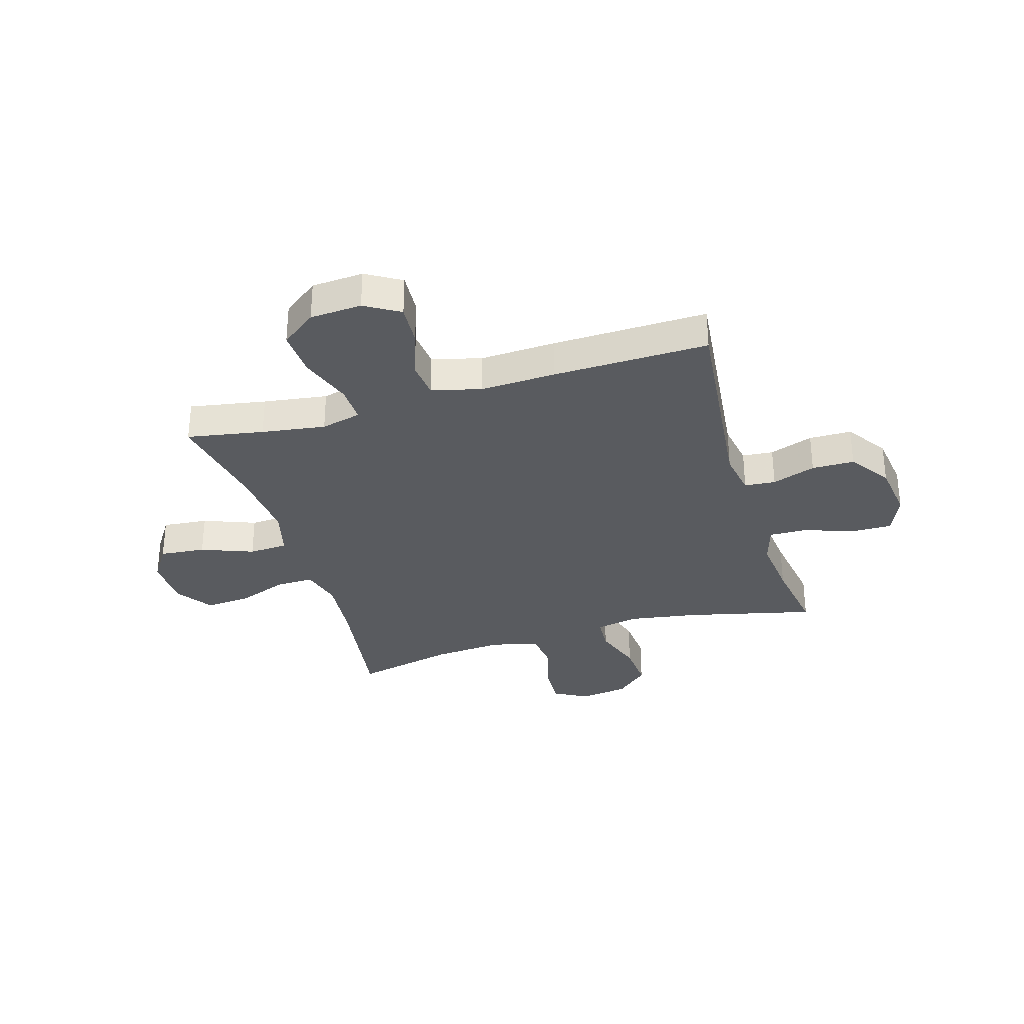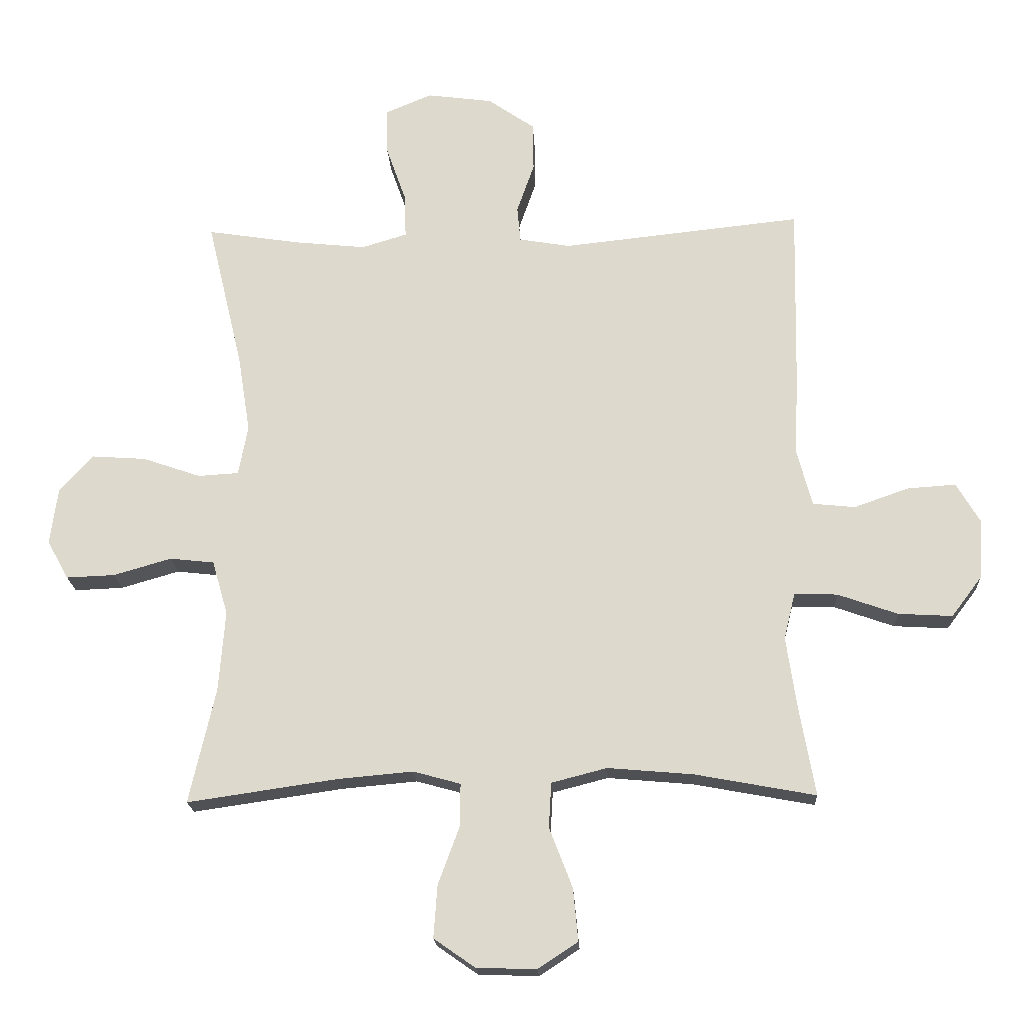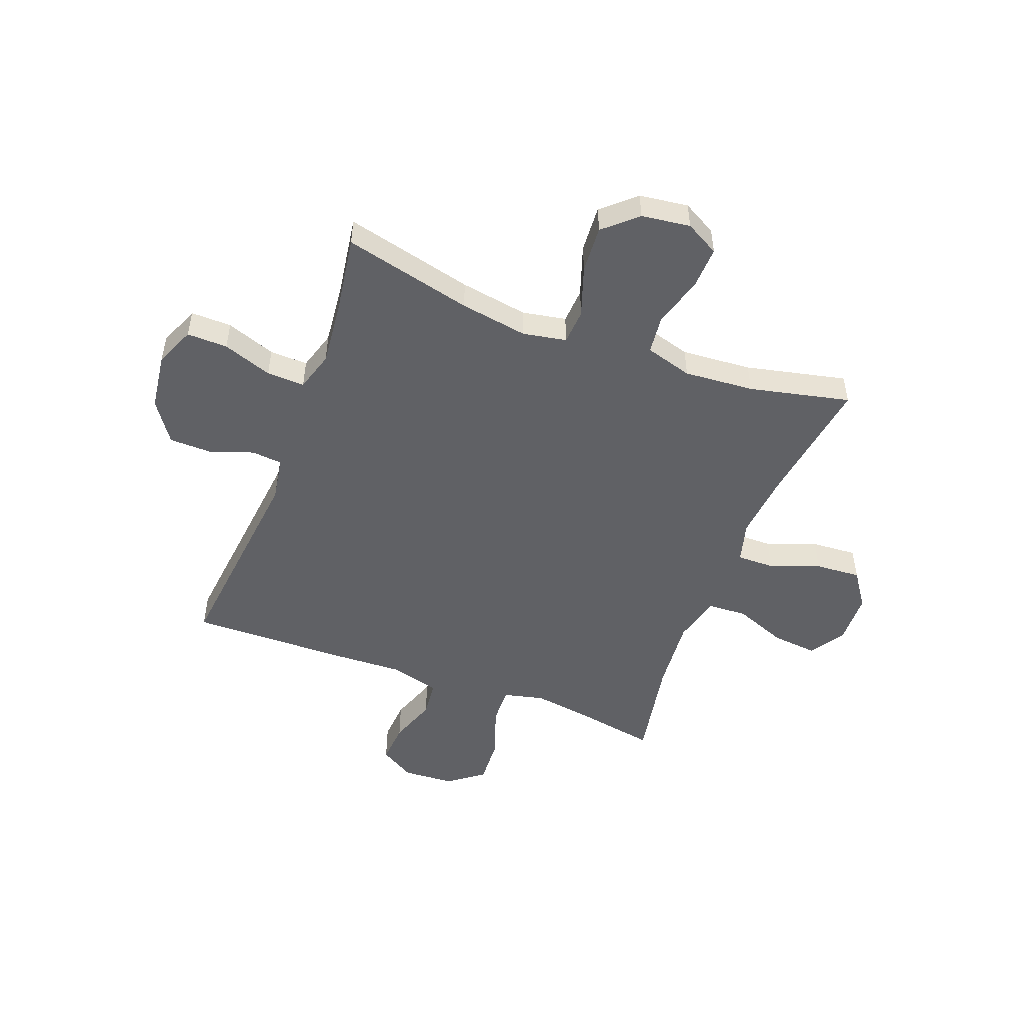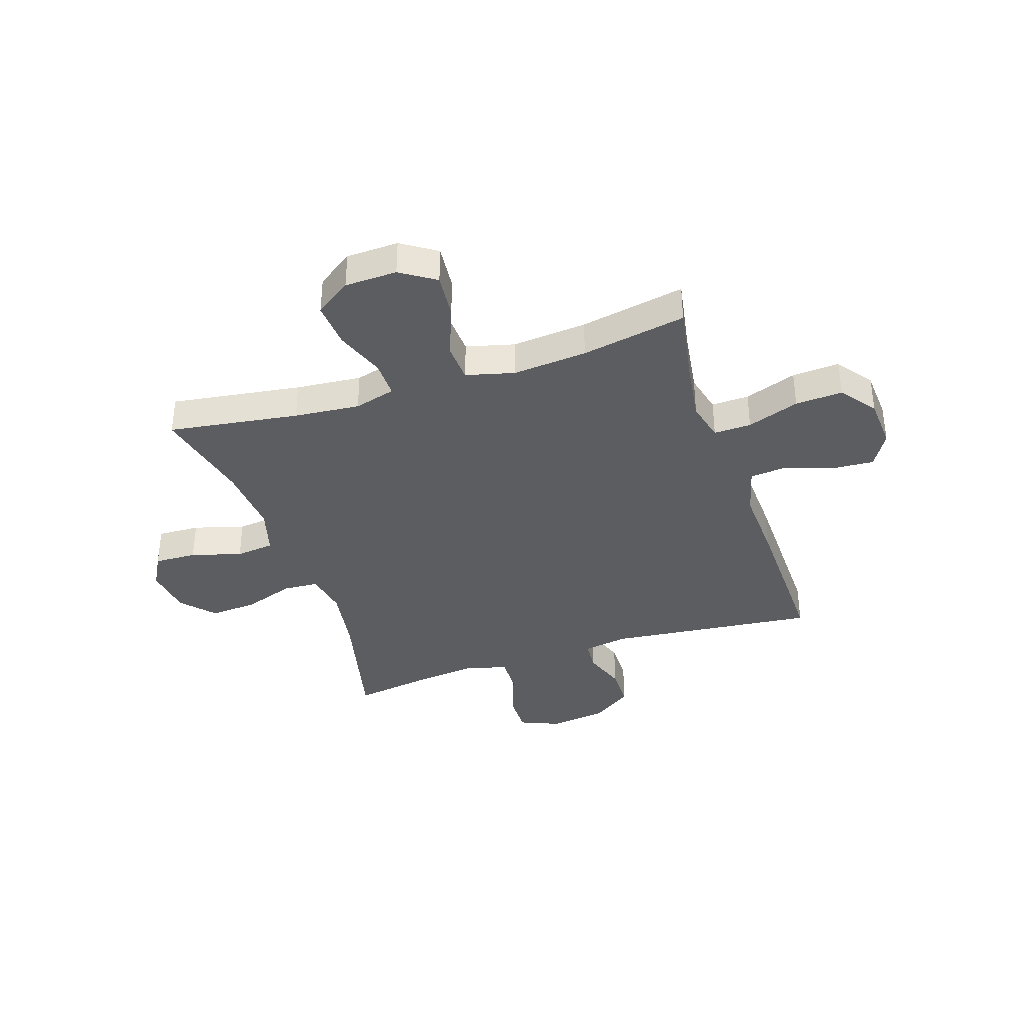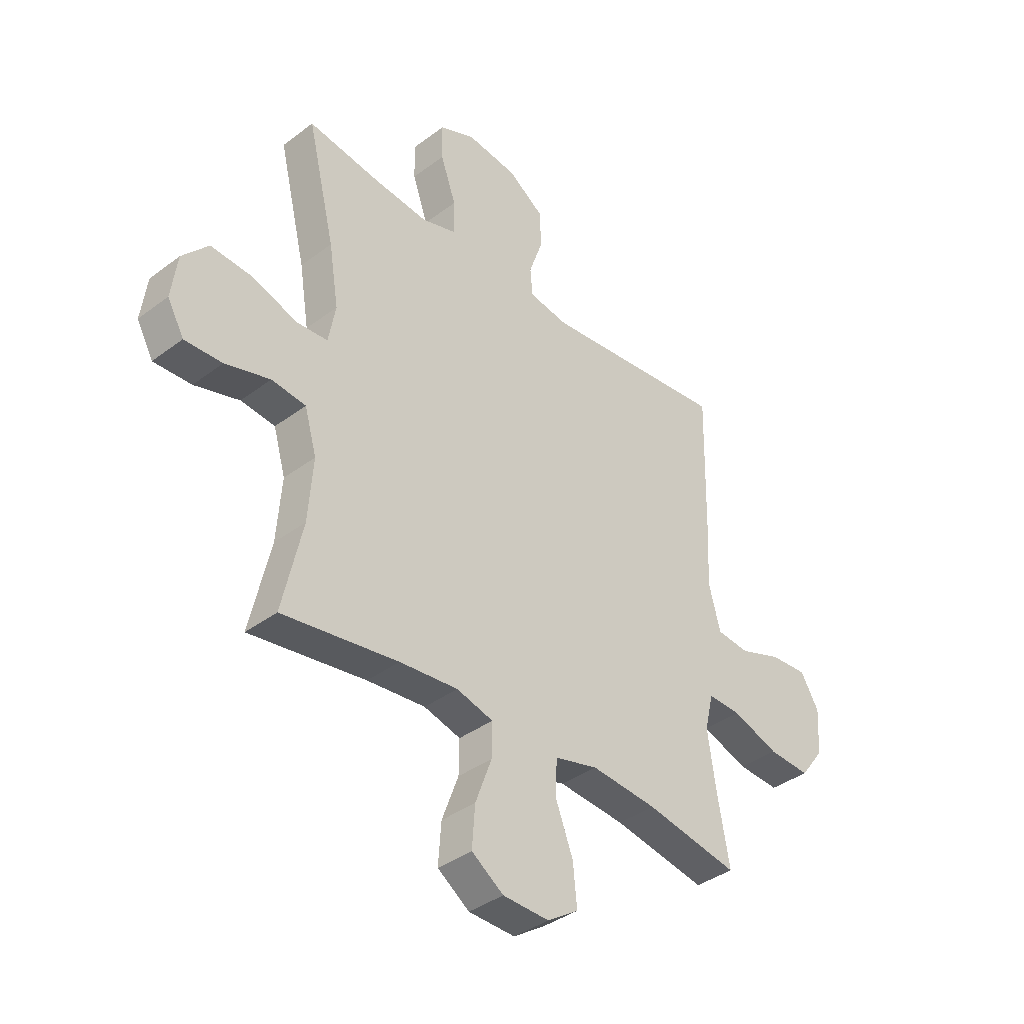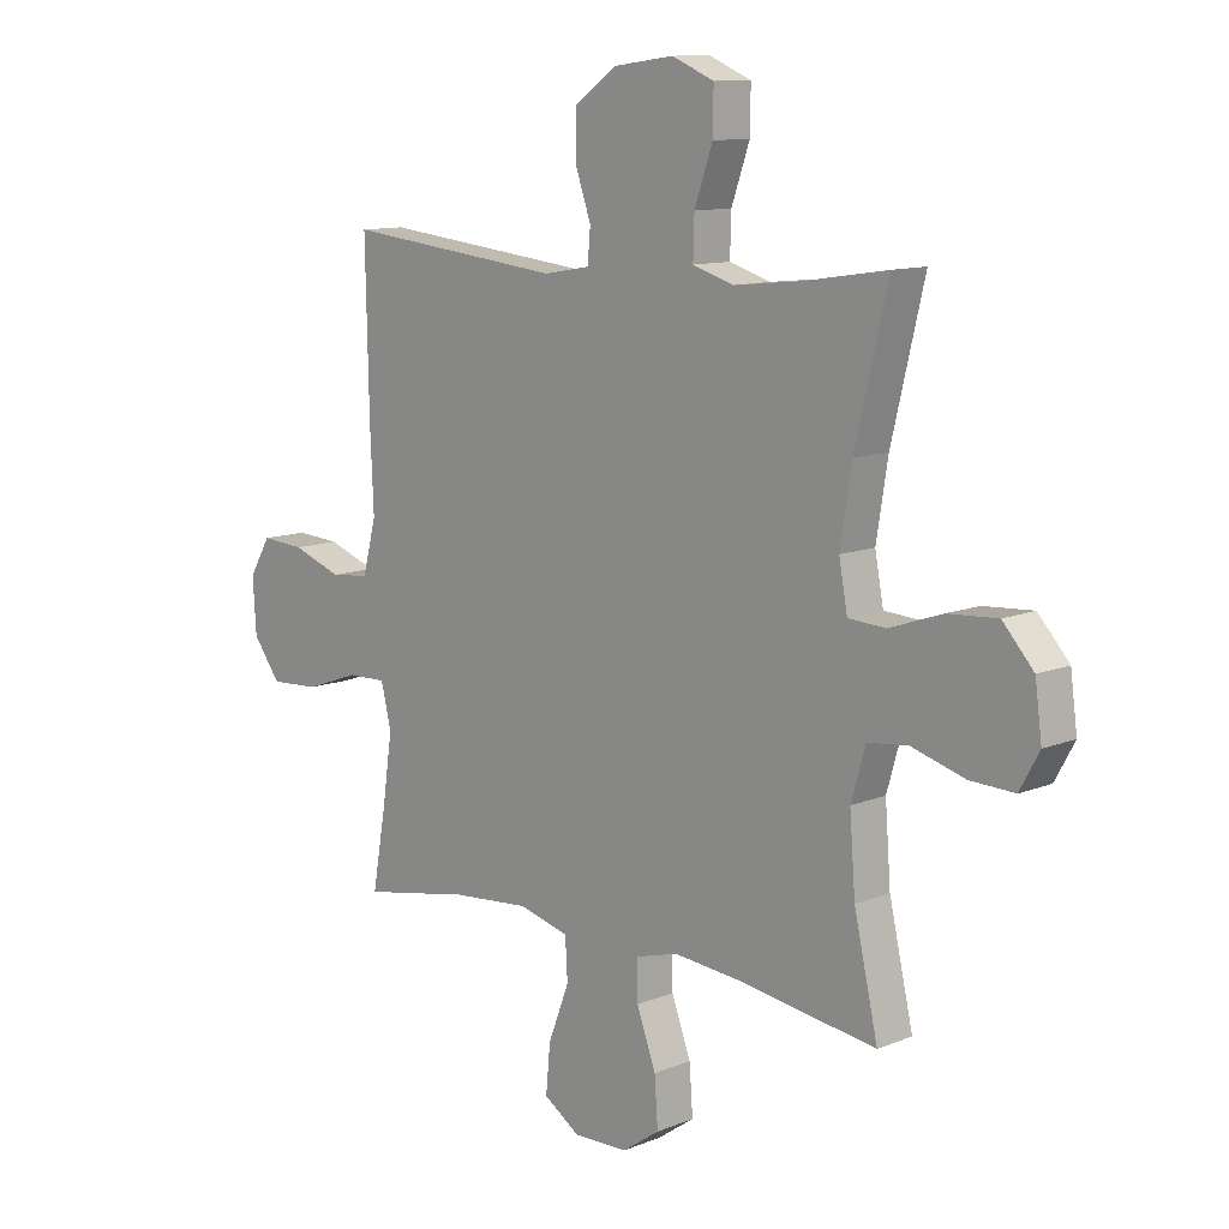
<metadata>
{"format":"obj","ext":"obj","renderer":"f3d","projection":"perspective","resolution":1024,"background":"white","views":[{"elev":-32.2,"azim":-73.3,"up":"+Y"},{"elev":-19.1,"azim":-177.1,"up":"+Z"},{"elev":-50.2,"azim":69.2,"up":"+Y"},{"elev":-37.0,"azim":-161.7,"up":"+Y"},{"elev":-38.1,"azim":133.7,"up":"+Z"},{"elev":11.2,"azim":45.4,"up":"+Z"}]}
</metadata>
<code>
v 0.5 0.07 -0.5
v 0.26 0.07 -0.465
v 0.139 0.07 -0.454
v 0.063 0.07 -0.475
v 0.064 0.07 -0.544
v 0.098 0.07 -0.636
v 0.104 0.07 -0.72
v 0.038 0.07 -0.766
v -0.058 0.07 -0.769
v -0.122 0.07 -0.727
v -0.114 0.07 -0.643
v -0.077 0.07 -0.547
v -0.081 0.07 -0.475
v -0.17 0.07 -0.452
v -0.307 0.07 -0.464
v -0.5 0.07 -0.5
v -0.475 0.07 -0.359
v -0.458 0.07 -0.242
v -0.476 0.07 -0.168
v -0.545 0.07 -0.17
v -0.641 0.07 -0.204
v -0.728 0.07 -0.209
v -0.777 0.07 -0.144
v -0.783 0.07 -0.049
v -0.745 0.07 0.015
v -0.668 0.07 0.01
v -0.58 0.07 -0.021
v -0.512 0.07 -0.014
v -0.488 0.07 0.077
v -0.494 0.07 0.215
v -0.5 0.07 0.5
v -0.115 0.07 0.459
v -0.033 0.07 0.473
v -0.028 0.07 0.53
v -0.056 0.07 0.61
v -0.055 0.07 0.688
v 0.02 0.07 0.74
v 0.125 0.07 0.754
v 0.199 0.07 0.723
v 0.198 0.07 0.648
v 0.166 0.07 0.557
v 0.164 0.07 0.487
v 0.237 0.07 0.465
v 0.352 0.07 0.477
v 0.5 0.07 0.5
v 0.443 0.07 0.262
v 0.423 0.07 0.137
v 0.438 0.07 0.057
v 0.503 0.07 0.053
v 0.596 0.07 0.085
v 0.683 0.07 0.091
v 0.737 0.07 0.031
v 0.749 0.07 -0.059
v 0.715 0.07 -0.121
v 0.637 0.07 -0.118
v 0.544 0.07 -0.091
v 0.473 0.07 -0.099
v 0.448 0.07 -0.186
v 0.458 0.07 -0.315
v 0.5 0 -0.5
v 0.26 0 -0.465
v 0.139 0 -0.454
v 0.063 0 -0.475
v 0.064 0 -0.544
v 0.098 0 -0.636
v 0.104 0 -0.72
v 0.038 0 -0.766
v -0.058 0 -0.769
v -0.122 0 -0.727
v -0.114 0 -0.643
v -0.077 0 -0.547
v -0.081 0 -0.475
v -0.17 0 -0.452
v -0.307 0 -0.464
v -0.5 0 -0.5
v -0.475 0 -0.359
v -0.458 0 -0.242
v -0.476 0 -0.168
v -0.545 0 -0.17
v -0.641 0 -0.204
v -0.728 0 -0.209
v -0.777 0 -0.144
v -0.783 0 -0.049
v -0.745 0 0.015
v -0.668 0 0.01
v -0.58 0 -0.021
v -0.512 0 -0.014
v -0.488 0 0.077
v -0.494 0 0.215
v -0.5 0 0.5
v -0.115 0 0.459
v -0.033 0 0.473
v -0.028 0 0.53
v -0.056 0 0.61
v -0.055 0 0.688
v 0.02 0 0.74
v 0.125 0 0.754
v 0.199 0 0.723
v 0.198 0 0.648
v 0.166 0 0.557
v 0.164 0 0.487
v 0.237 0 0.465
v 0.352 0 0.477
v 0.5 0 0.5
v 0.443 0 0.262
v 0.423 0 0.137
v 0.438 0 0.057
v 0.503 0 0.053
v 0.596 0 0.085
v 0.683 0 0.091
v 0.737 0 0.031
v 0.749 0 -0.059
v 0.715 0 -0.121
v 0.637 0 -0.118
v 0.544 0 -0.091
v 0.473 0 -0.099
v 0.448 0 -0.186
v 0.458 0 -0.315
f 53 54 55 56
f 53 56 57
f 52 53 57
f 49 50 51 52
f 48 49 52 57
f 44 45 46
f 43 44 46 47
f 42 43 47 48
f 38 39 40 41
f 38 41 42
f 37 38 42
f 34 35 36 37
f 33 34 37 42
f 32 33 42 48
f 29 30 31 32
f 28 29 32 48
f 24 25 26 27
f 20 21 22 23
f 19 20 23 24
f 15 16 17
f 14 15 17 18
f 13 14 18 19
f 9 10 11 12
f 9 12 13
f 8 9 13
f 5 6 7 8
f 4 5 8 13
f 3 4 13 19
f 59 1 2
f 58 59 2 3
f 19 24 27 28
f 28 48 57 58
f 3 19 28 58
f 115 114 113 112
f 116 115 112
f 116 112 111
f 111 110 109 108
f 116 111 108 107
f 105 104 103
f 106 105 103 102
f 107 106 102 101
f 100 99 98 97
f 101 100 97
f 101 97 96
f 96 95 94 93
f 101 96 93 92
f 107 101 92 91
f 91 90 89 88
f 107 91 88 87
f 86 85 84 83
f 82 81 80 79
f 83 82 79 78
f 76 75 74
f 77 76 74 73
f 78 77 73 72
f 71 70 69 68
f 72 71 68
f 72 68 67
f 67 66 65 64
f 72 67 64 63
f 78 72 63 62
f 61 60 118
f 62 61 118 117
f 87 86 83 78
f 117 116 107 87
f 117 87 78 62
f 1 60 61 2
f 2 61 62 3
f 3 62 63 4
f 4 63 64 5
f 5 64 65 6
f 6 65 66 7
f 7 66 67 8
f 8 67 68 9
f 9 68 69 10
f 10 69 70 11
f 11 70 71 12
f 12 71 72 13
f 13 72 73 14
f 14 73 74 15
f 15 74 75 16
f 16 75 76 17
f 17 76 77 18
f 18 77 78 19
f 19 78 79 20
f 20 79 80 21
f 21 80 81 22
f 22 81 82 23
f 23 82 83 24
f 24 83 84 25
f 25 84 85 26
f 26 85 86 27
f 27 86 87 28
f 28 87 88 29
f 29 88 89 30
f 30 89 90 31
f 31 90 91 32
f 32 91 92 33
f 33 92 93 34
f 34 93 94 35
f 35 94 95 36
f 36 95 96 37
f 37 96 97 38
f 38 97 98 39
f 39 98 99 40
f 40 99 100 41
f 41 100 101 42
f 42 101 102 43
f 43 102 103 44
f 44 103 104 45
f 45 104 105 46
f 46 105 106 47
f 47 106 107 48
f 48 107 108 49
f 49 108 109 50
f 50 109 110 51
f 51 110 111 52
f 52 111 112 53
f 53 112 113 54
f 54 113 114 55
f 55 114 115 56
f 56 115 116 57
f 57 116 117 58
f 58 117 118 59
f 59 118 60 1

</code>
